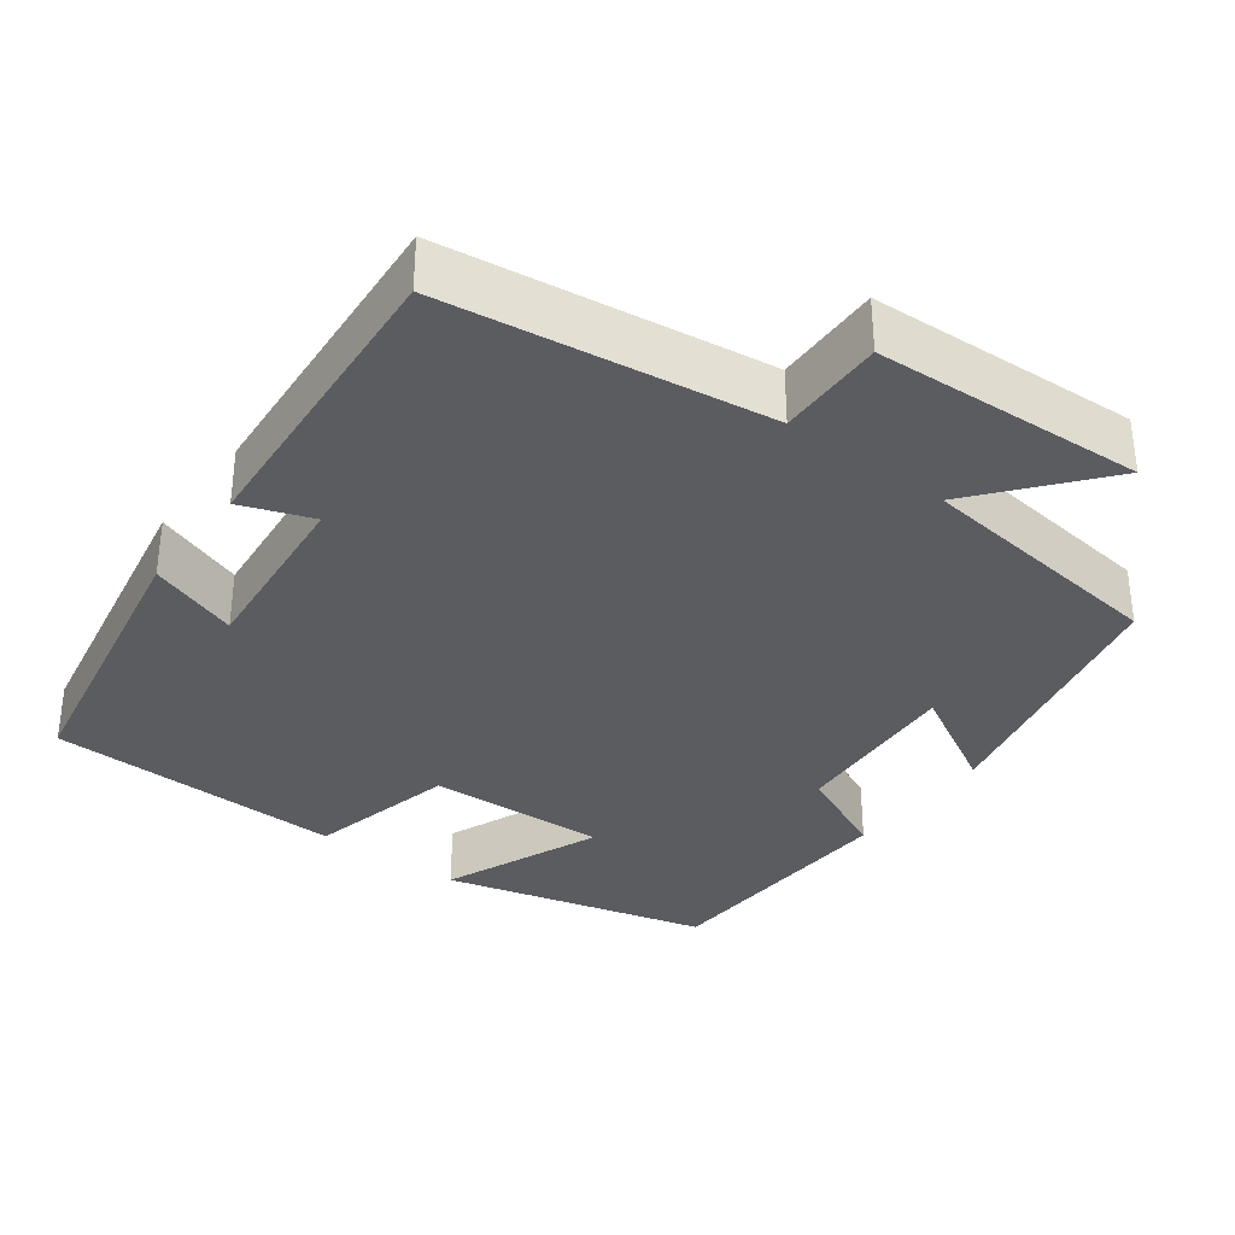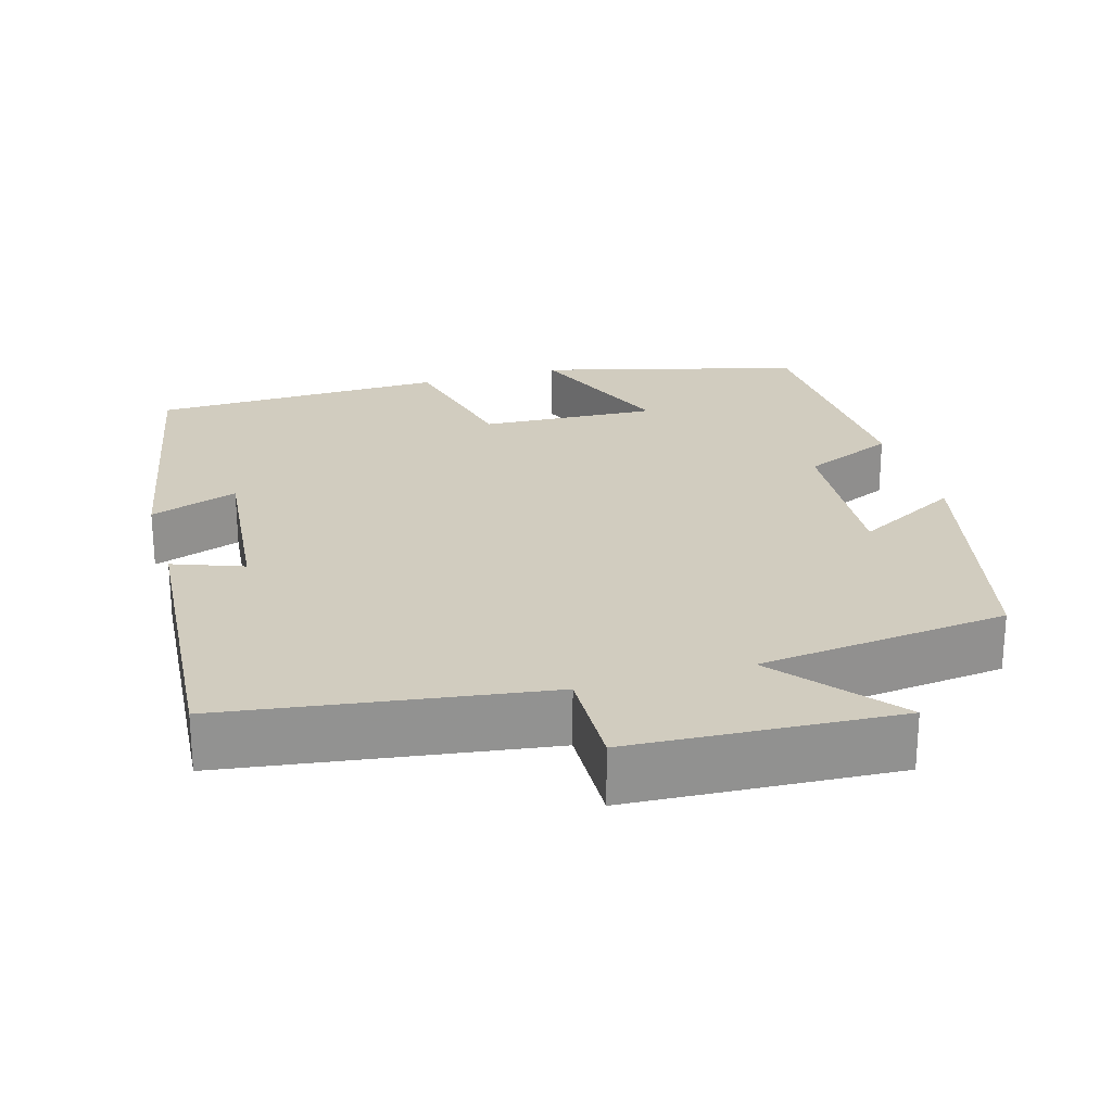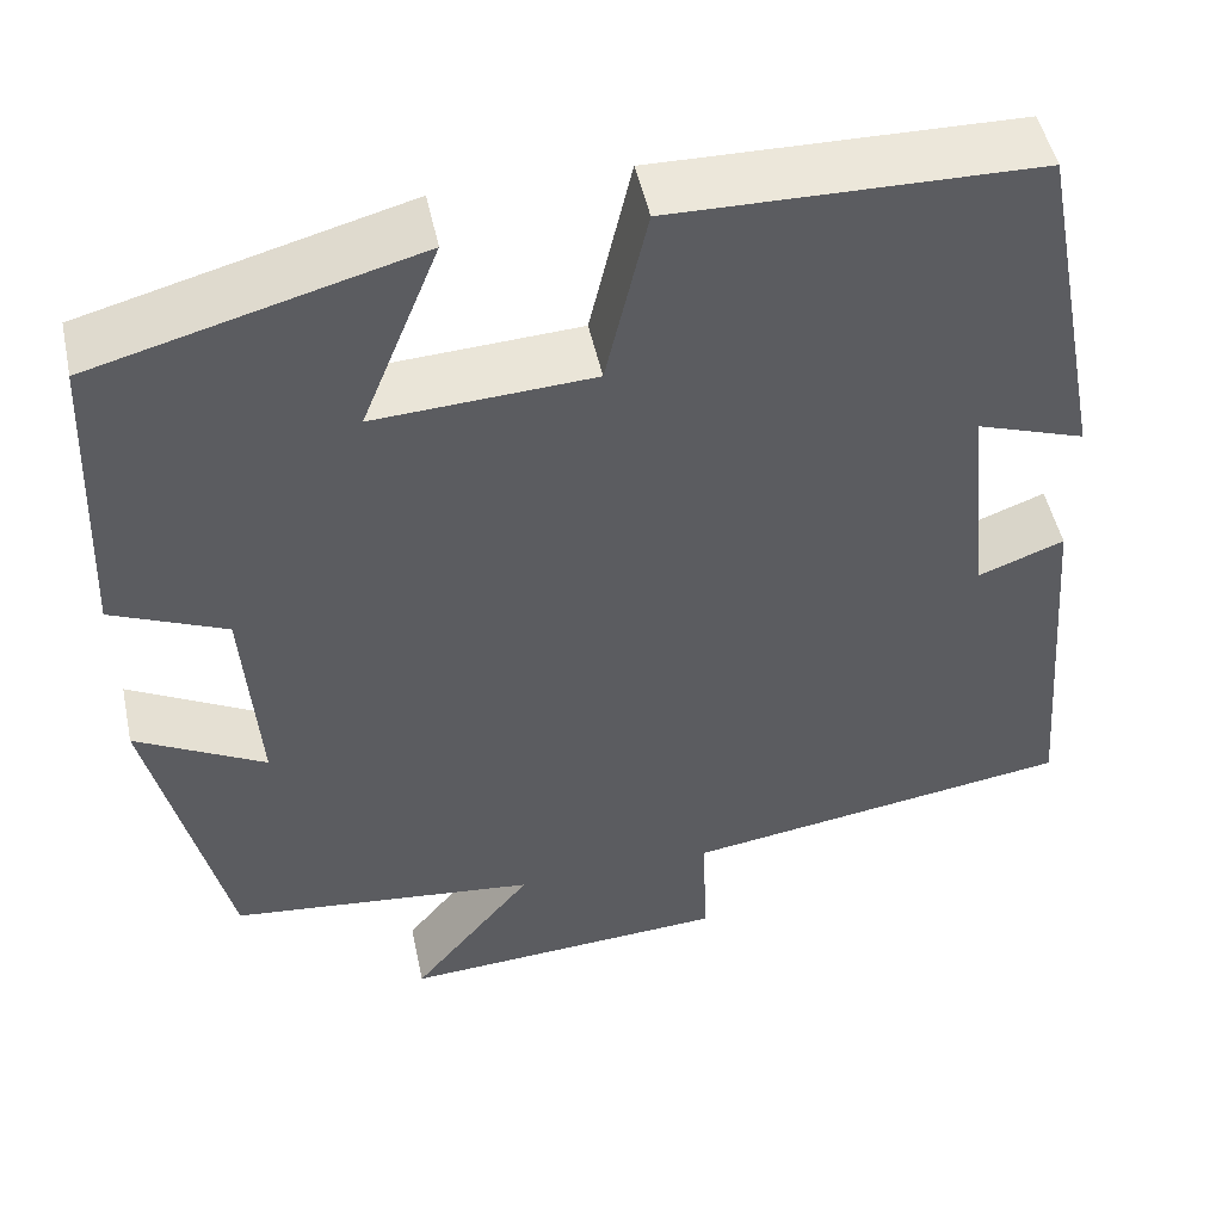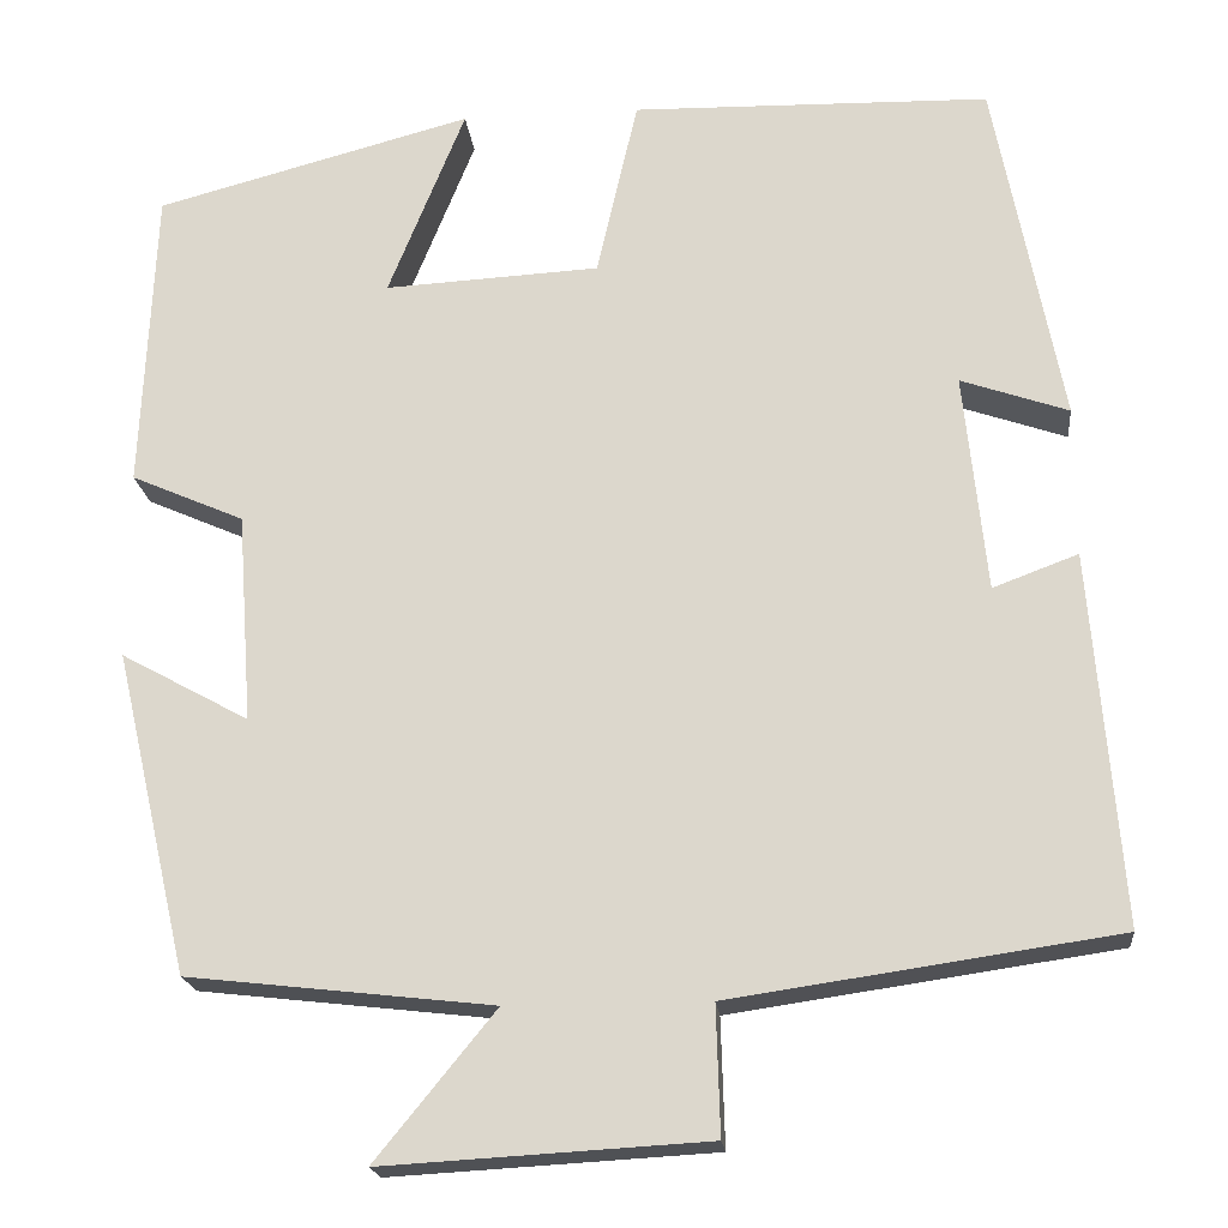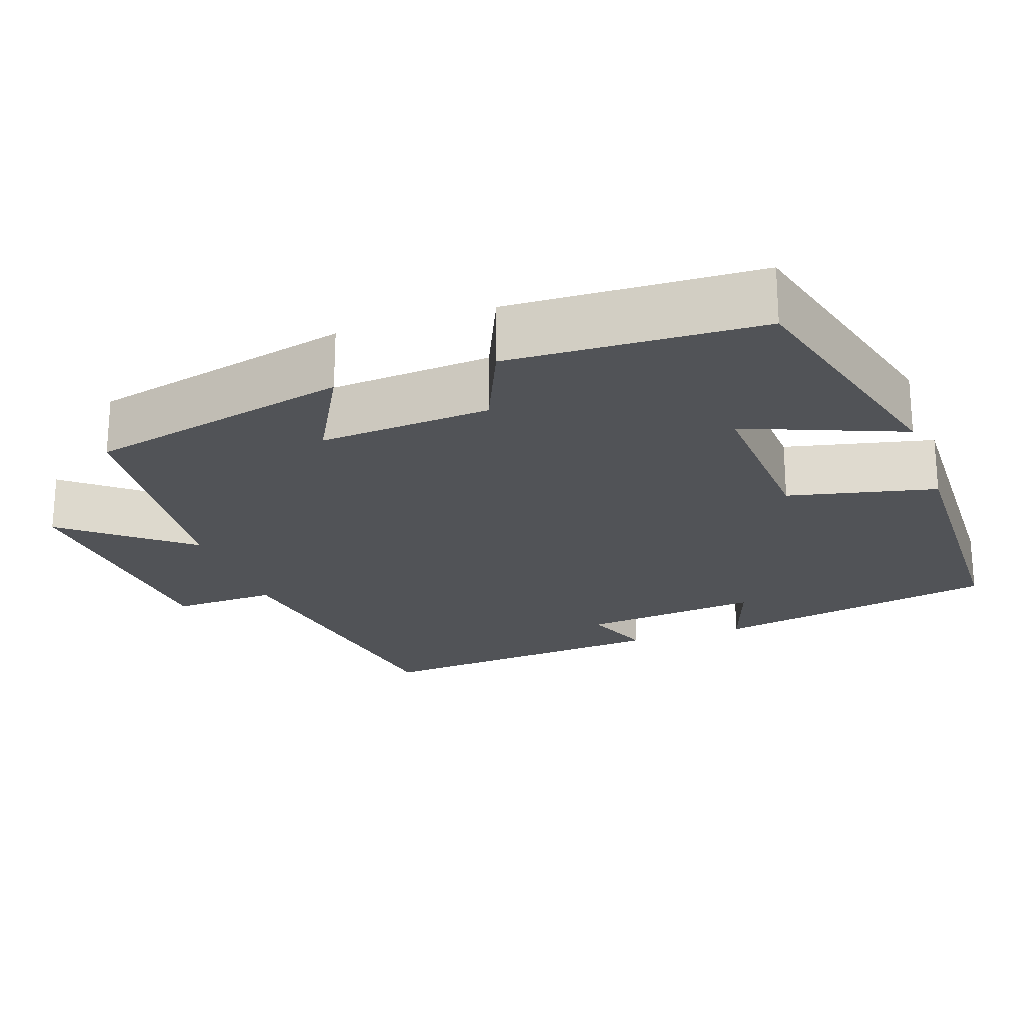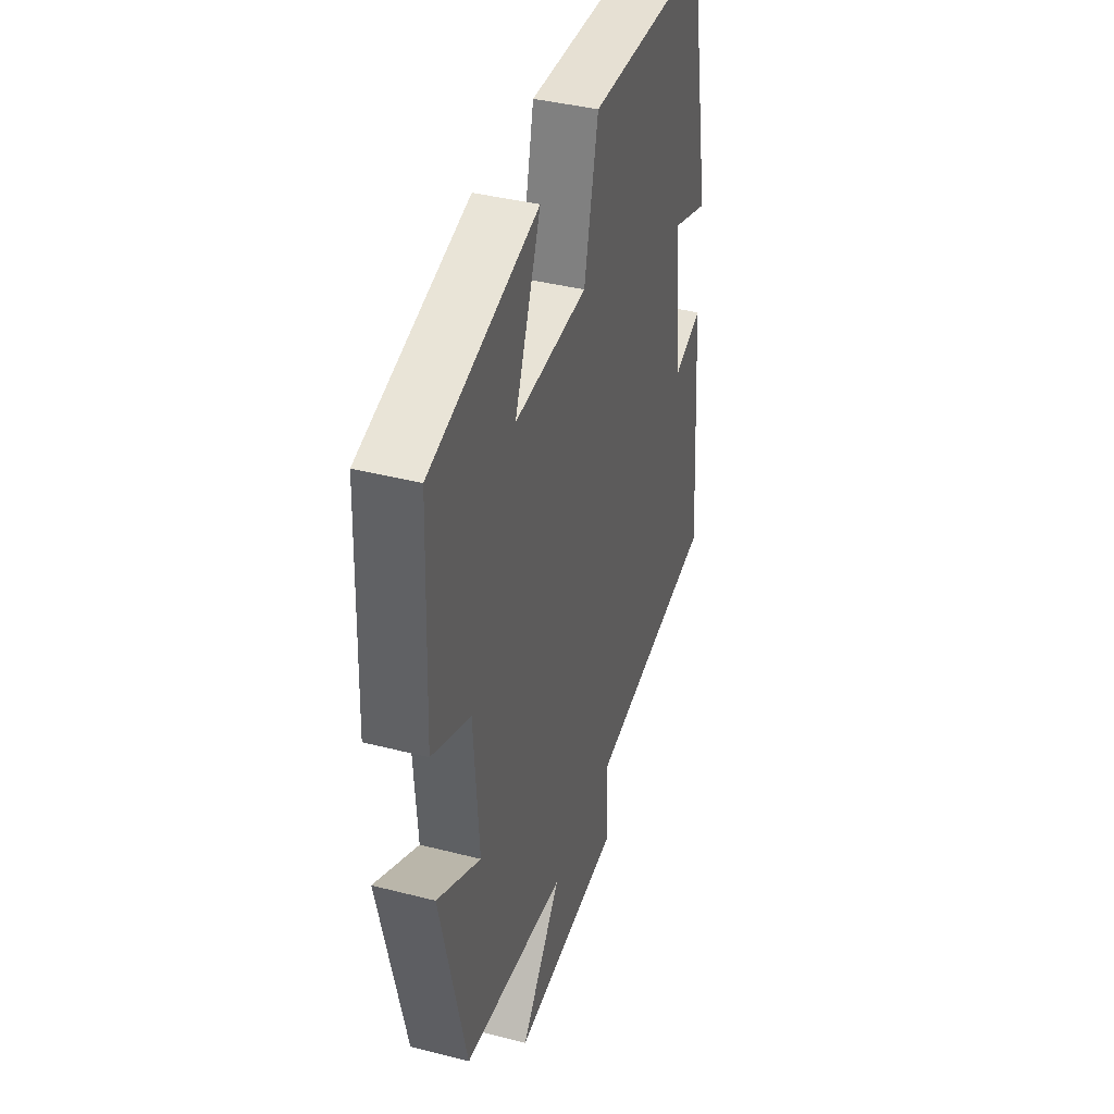
<metadata>
{"format":"obj","ext":"obj","renderer":"f3d","projection":"perspective","resolution":1024,"background":"white","views":[{"elev":-34.3,"azim":142.9,"up":"+Y"},{"elev":24.2,"azim":163.7,"up":"+Y"},{"elev":49.7,"azim":-12.1,"up":"+Z"},{"elev":-19.6,"azim":5.9,"up":"+Z"},{"elev":-22.2,"azim":-70.6,"up":"+Y"},{"elev":39.5,"azim":-72.3,"up":"+Z"}]}
</metadata>
<code>
v -0.486 0.07 0.41
v -0.147 0.07 0.5
v -0.229 0.07 0.296
v 0.001 0.07 0.308
v 0.045 0.07 0.5
v 0.428 0.07 0.491
v 0.5 0.07 0.117
v 0.385 0.07 0.157
v 0.409 0.07 -0.077
v 0.5 0.07 -0.043
v 0.532 0.07 -0.44
v 0.12 0.07 -0.5
v 0.124 0.07 -0.637
v -0.222 0.07 -0.657
v -0.094 0.07 -0.5
v -0.42 0.07 -0.463
v -0.5 0.07 -0.118
v -0.363 0.07 -0.193
v -0.379 0.07 0.031
v -0.5 0.07 0.084
v -0.486 0 0.41
v -0.147 0 0.5
v -0.229 0 0.296
v 0.001 0 0.308
v 0.045 0 0.5
v 0.428 0 0.491
v 0.5 0 0.117
v 0.385 0 0.157
v 0.409 0 -0.077
v 0.5 0 -0.043
v 0.532 0 -0.44
v 0.12 0 -0.5
v 0.124 0 -0.637
v -0.222 0 -0.657
v -0.094 0 -0.5
v -0.42 0 -0.463
v -0.5 0 -0.118
v -0.363 0 -0.193
v -0.379 0 0.031
v -0.5 0 0.084
f 1 2 3
f 20 1 3
f 19 20 3
f 18 19 3 4
f 15 16 17 18
f 15 18 4
f 12 13 14 15
f 11 12 15
f 10 11 15
f 9 10 15
f 15 4 5
f 9 15 5
f 8 9 5
f 5 6 7 8
f 23 22 21
f 23 21 40
f 23 40 39
f 24 23 39 38
f 38 37 36 35
f 24 38 35
f 35 34 33 32
f 35 32 31
f 35 31 30
f 35 30 29
f 25 24 35
f 25 35 29
f 25 29 28
f 28 27 26 25
f 1 21 22 2
f 2 22 23 3
f 3 23 24 4
f 4 24 25 5
f 5 25 26 6
f 6 26 27 7
f 7 27 28 8
f 8 28 29 9
f 9 29 30 10
f 10 30 31 11
f 11 31 32 12
f 12 32 33 13
f 13 33 34 14
f 14 34 35 15
f 15 35 36 16
f 16 36 37 17
f 17 37 38 18
f 18 38 39 19
f 19 39 40 20
f 20 40 21 1

</code>
